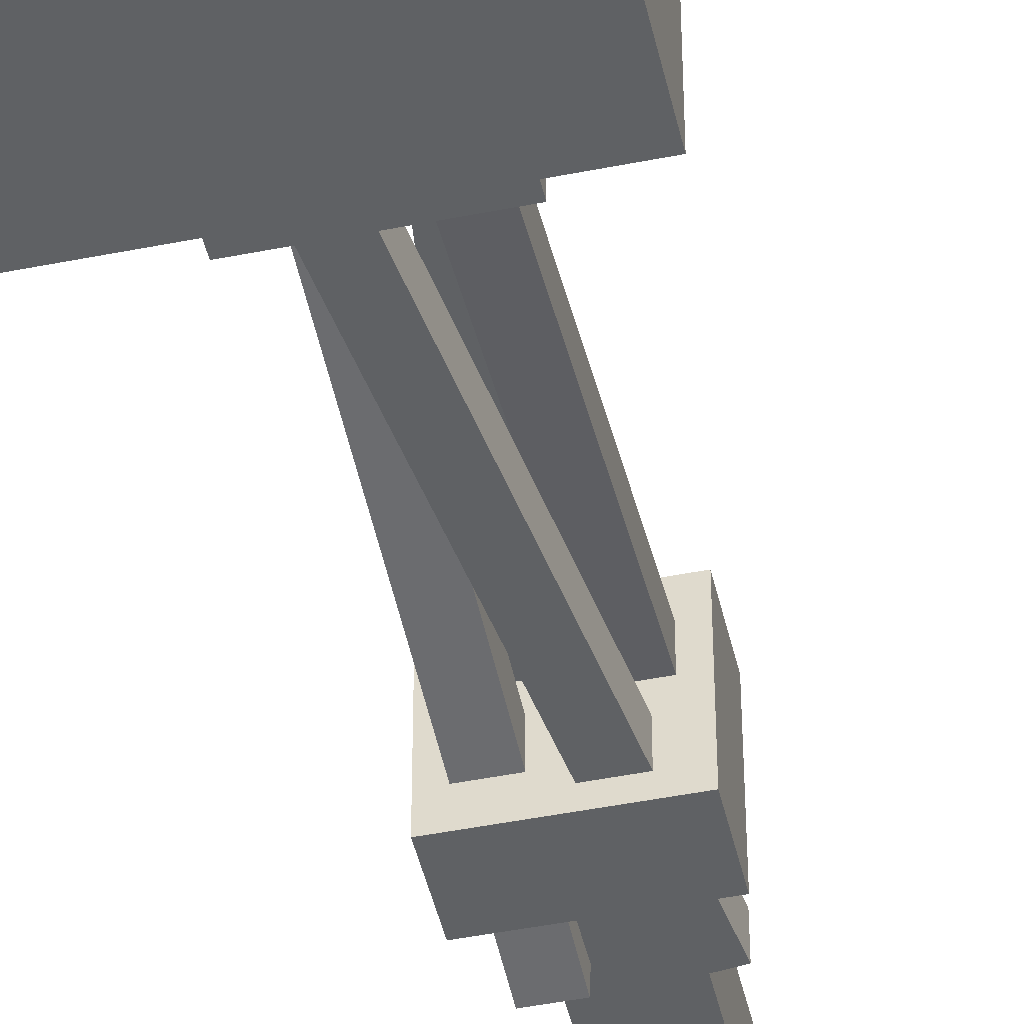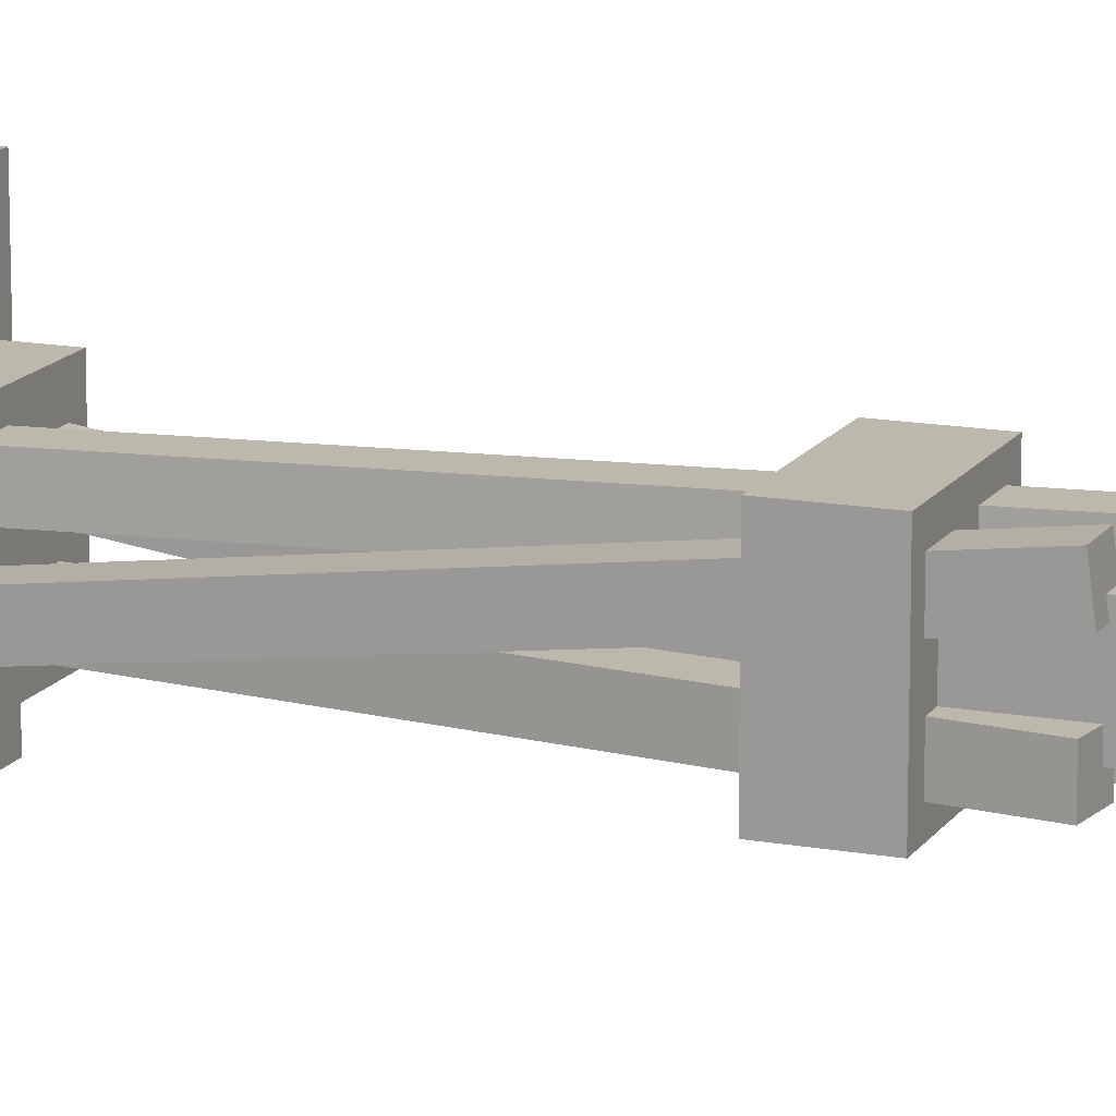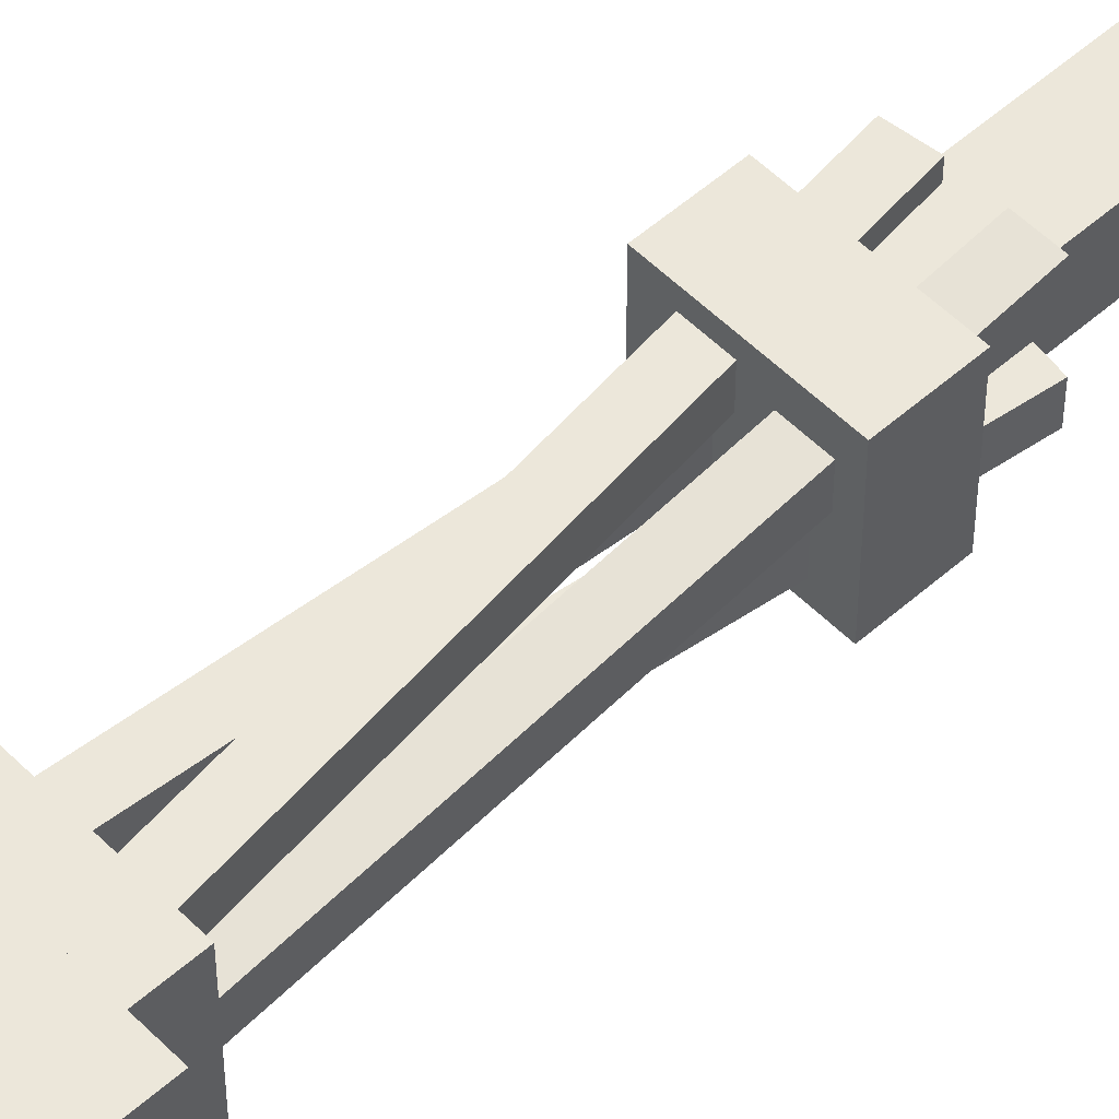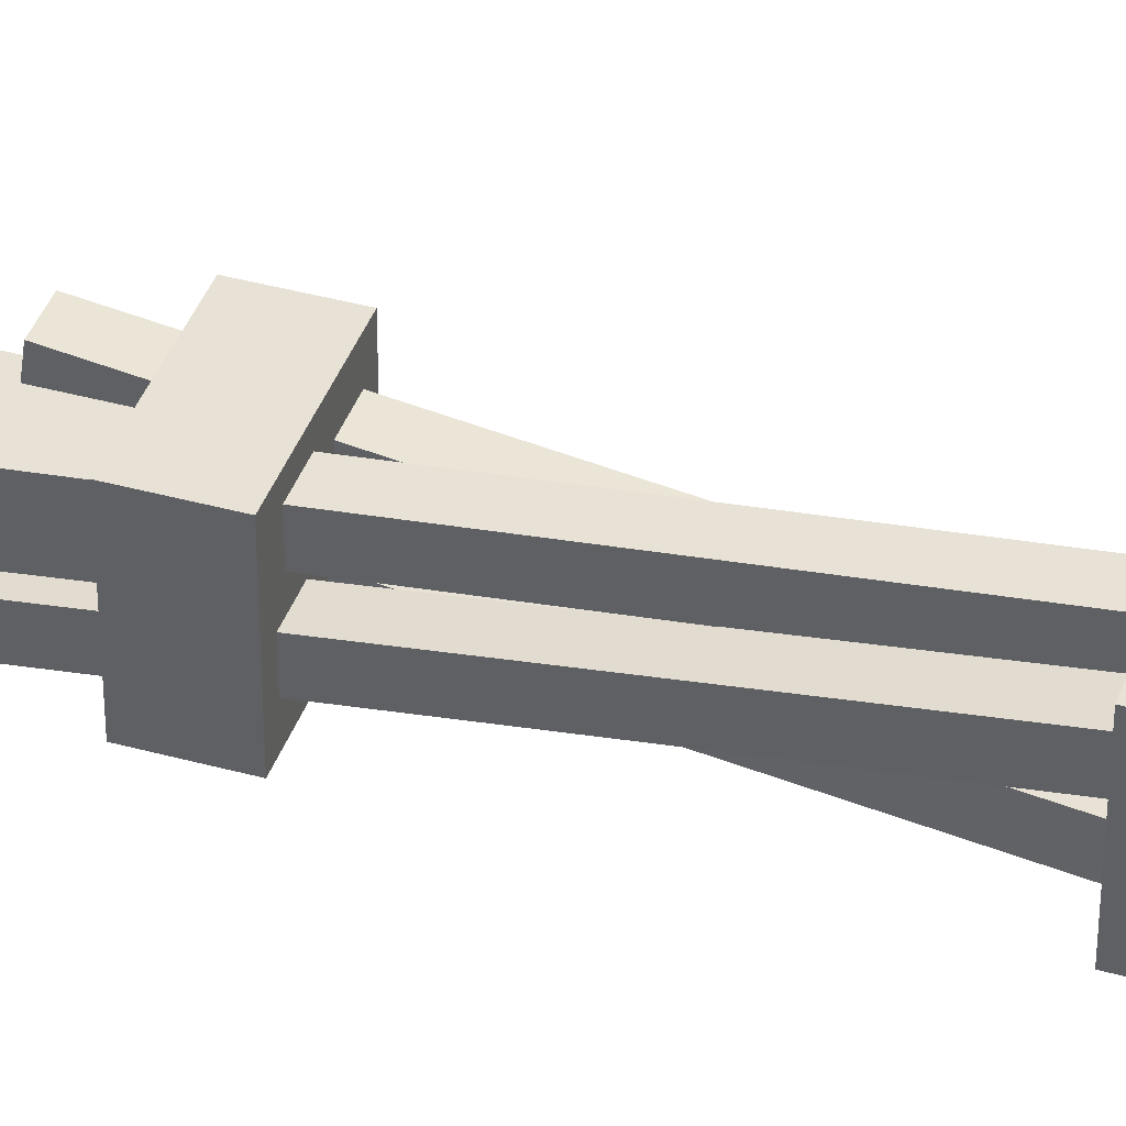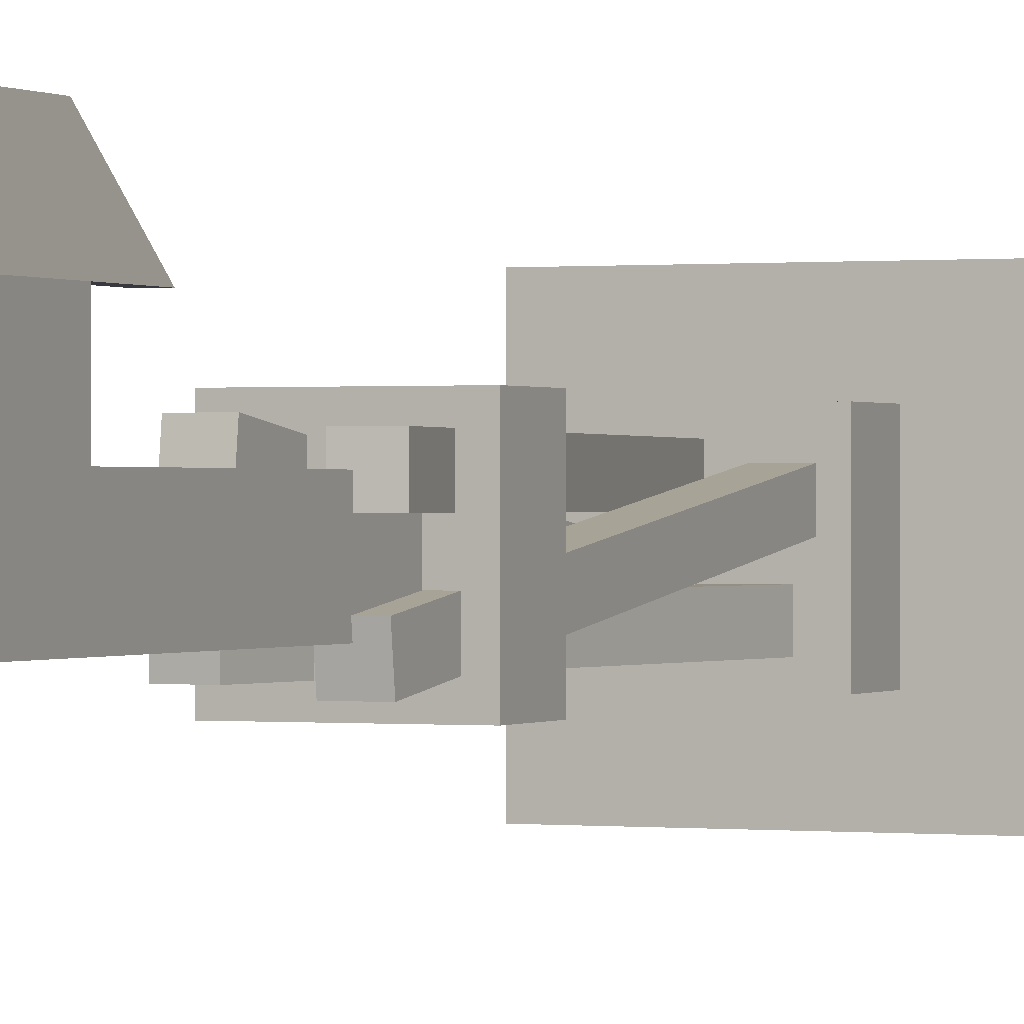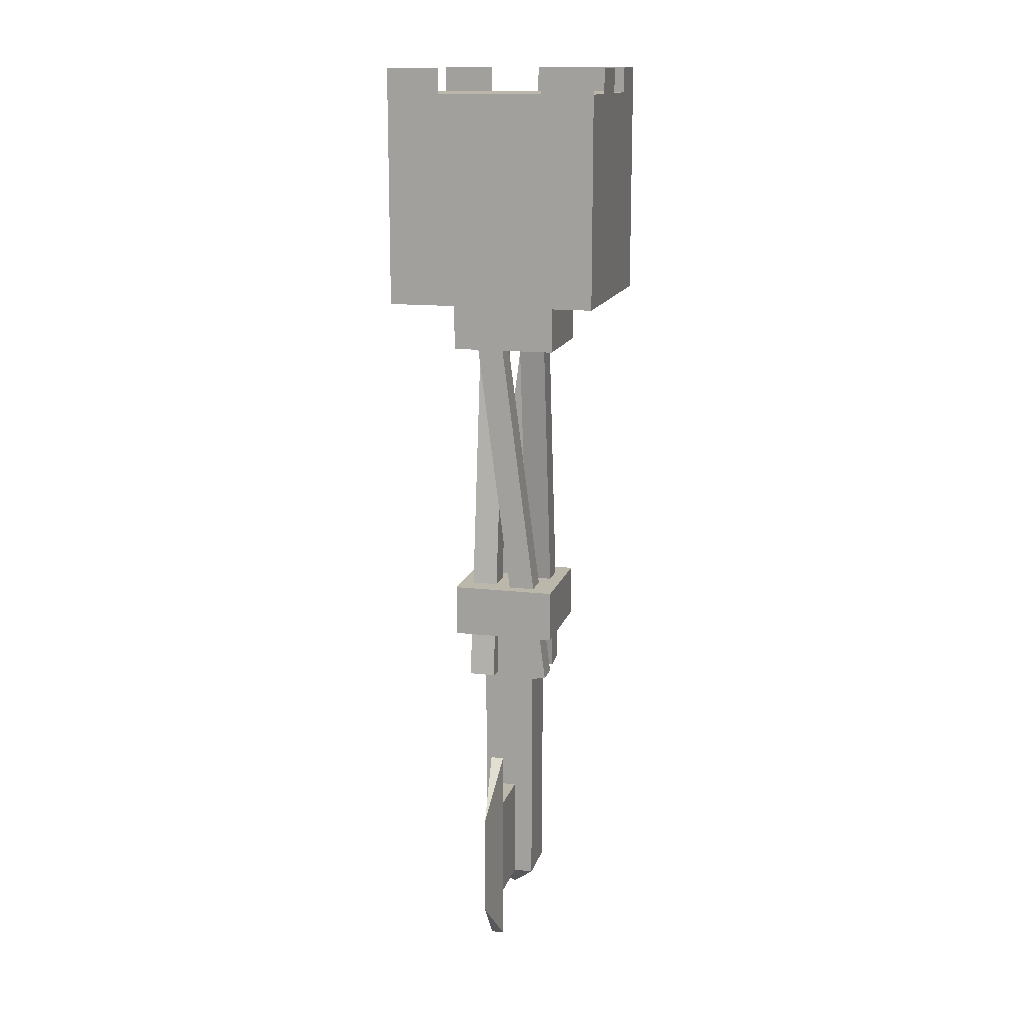
<metadata>
{"format":"obj","ext":"obj","renderer":"f3d","projection":"perspective","resolution":1024,"background":"white","views":[{"elev":-46.5,"azim":-167.2,"up":"+Z"},{"elev":14.7,"azim":-68.4,"up":"+Z"},{"elev":53.5,"azim":-133.3,"up":"+Z"},{"elev":40.3,"azim":108.7,"up":"+Z"},{"elev":0.1,"azim":23.4,"up":"+Z"},{"elev":14.3,"azim":14.2,"up":"+Y"}]}
</metadata>
<code>
o ARMROUGH_RIGHT_AXE_Cube.051
v 0.3125 1 0.0625
v 0.3125 1.062 0.0625
v 0.4375 1 0.0625
v 0.4375 1.062 0.0625
v 0.3125 1 -0.0625
v 0.3125 1.062 -0.0625
v 0.4375 1 -0.0625
v 0.4375 1.062 -0.0625
v 0.25 1.062 0.125
v 0.25 1.312 0.125
v 0.5 1.062 0.125
v 0.5 1.312 0.125
v 0.25 1.062 -0.125
v 0.25 1.312 -0.125
v 0.5 1.062 -0.125
v 0.5 1.312 -0.125
v 0.3125 0.625 0.0625
v 0.3125 0.6875 0.0625
v 0.4375 0.625 0.0625
v 0.4375 0.6875 0.0625
v 0.3125 0.625 -0.0625
v 0.3125 0.6875 -0.0625
v 0.4375 0.625 -0.0625
v 0.4375 0.6875 -0.0625
v 0.3594 0.5669 0.0522
v 0.3594 1.125 -0.02122
v 0.3594 0.5629 0.02122
v 0.3594 1.121 -0.0522
v 0.3281 0.5669 0.0522
v 0.3281 1.125 -0.02122
v 0.3281 0.5629 0.02122
v 0.3281 1.121 -0.0522
v 0.4219 1.121 0.0522
v 0.4219 0.5629 -0.02122
v 0.4219 1.125 0.02122
v 0.4219 0.5669 -0.0522
v 0.3906 1.121 0.0522
v 0.3906 0.5629 -0.02122
v 0.3906 1.125 0.02122
v 0.3906 0.5669 -0.0522
v 0.3228 0.5669 -0.01562
v 0.3962 1.125 -0.01562
v 0.3538 0.5629 -0.01562
v 0.4272 1.121 -0.01562
v 0.3228 0.5669 -0.04688
v 0.3962 1.125 -0.04688
v 0.3538 0.5629 -0.04688
v 0.4272 1.121 -0.04688
v 0.3228 1.121 0.04688
v 0.3962 0.5629 0.04688
v 0.3538 1.125 0.04688
v 0.4272 0.5669 0.04688
v 0.3228 1.121 0.01562
v 0.3962 0.5629 0.01562
v 0.3538 1.125 0.01562
v 0.4272 0.5669 0.01562
v 0.25 1.343 0.125
v 0.5 1.343 0.125
v 0.25 1.343 -0.125
v 0.5 1.343 -0.125
v 0.25 1.312 0.125
v 0.5 1.312 0.125
v 0.25 1.312 -0.125
v 0.5 1.312 -0.125
v 0.3125 1.343 -0.125
v 0.375 1.343 -0.125
v 0.375 1.312 -0.125
v 0.3125 1.312 -0.125
v 0.5 1.343 -0.0625
v 0.5 1.343 -0
v 0.5 1.343 0.0625
v 0.5 1.312 0.0625
v 0.5 1.312 -0
v 0.5 1.312 -0.0625
v 0.4375 1.343 0.125
v 0.3125 1.343 0.125
v 0.3125 1.312 0.125
v 0.4375 1.312 0.125
v 0.3438 0.5938 0.03125
v 0.3438 0.6562 0.03125
v 0.4062 0.5938 0.03125
v 0.4062 0.6562 0.03125
v 0.3438 0.5938 -0.03125
v 0.3438 0.6562 -0.03125
v 0.4062 0.5938 -0.03125
v 0.4062 0.6562 -0.03125
v 0.4062 0.2812 0.03125
v 0.3438 0.2812 0.03125
v 0.4062 0.2812 -0.03125
v 0.3438 0.2812 -0.03125
v 0.375 0.25 -0
v 0.375 0.2812 0.1562
v 0.3828 0.2812 0.09375
v 0.3672 0.2812 0.09375
v 0.3828 0.2188 0.09375
v 0.3672 0.2188 0.09375
v 0.375 0.4062 0.1562
v 0.3828 0.4062 0.09375
v 0.3672 0.4062 0.09375
v 0.3828 0.4688 0.09375
v 0.3672 0.4688 0.09375
v 0.3672 0.4062 0.03125
v 0.3828 0.4062 0.03125
v 0.3672 0.2812 0.03125
v 0.3828 0.2812 0.03125
v 0.25 1.343 0.125
v 0.5 1.343 0.125
v 0.25 1.343 -0.125
v 0.5 1.343 -0.125
v 0.25 1.312 0.125
v 0.5 1.312 0.125
v 0.25 1.312 -0.125
v 0.5 1.312 -0.125
v 0.3125 1.343 -0.125
v 0.375 1.343 -0.125
v 0.375 1.312 -0.125
v 0.3125 1.312 -0.125
v 0.5 1.343 -0.0625
v 0.5 1.343 -0
v 0.5 1.343 0.0625
v 0.5 1.312 0.0625
v 0.5 1.312 -0
v 0.5 1.312 -0.0625
v 0.4375 1.343 0.125
v 0.3125 1.343 0.125
v 0.3125 1.312 0.125
v 0.4375 1.312 0.125
f 1 3 4 2
f 3 7 8 4
f 7 5 6 8
f 5 1 2 6
f 3 1 5 7
f 9 11 12 10
f 11 15 16 12
f 15 13 14 16
f 13 9 10 14
f 11 9 13 15
f 16 14 10 12
f 17 19 20 18
f 21 17 18 22
f 19 17 21 23
f 24 22 18 20
f 25 27 28 26
f 27 31 32 28
f 31 29 30 32
f 29 25 26 30
f 27 25 29 31
f 38 40 36 34
f 36 40 39 35
f 34 36 35 33
f 38 34 33 37
f 40 38 37 39
f 41 43 44 42
f 43 47 48 44
f 47 45 46 48
f 45 41 42 46
f 43 41 45 47
f 54 56 52 50
f 52 56 55 51
f 50 52 51 49
f 54 50 49 53
f 56 54 53 55
f 68 63 59 65
f 74 64 60 69
f 78 62 58 75
f 21 22 24 23
f 20 19 23 24
f 72 73 70 71
f 61 77 76 57
f 64 67 66 60
f 79 81 82 80
f 81 85 86 82
f 85 83 84 86
f 83 79 80 84
f 89 91 90
f 88 91 87
f 90 91 88
f 87 91 89
f 93 98 97 92
f 93 92 95
f 95 92 96
f 96 92 94
f 99 102 104 94
f 94 104 105 93
f 94 93 95 96
f 98 100 97
f 98 103 102 99
f 92 97 99 94
f 97 101 99
f 97 100 101
f 99 101 100 98
f 81 79 88 87
f 83 85 89 90
f 85 81 87 89
f 79 83 90 88
f 93 105 103 98
f 117 114 108 112
f 123 118 109 113
f 127 124 107 111
f 121 120 119 122
f 110 106 125 126
f 113 109 115 116

</code>
